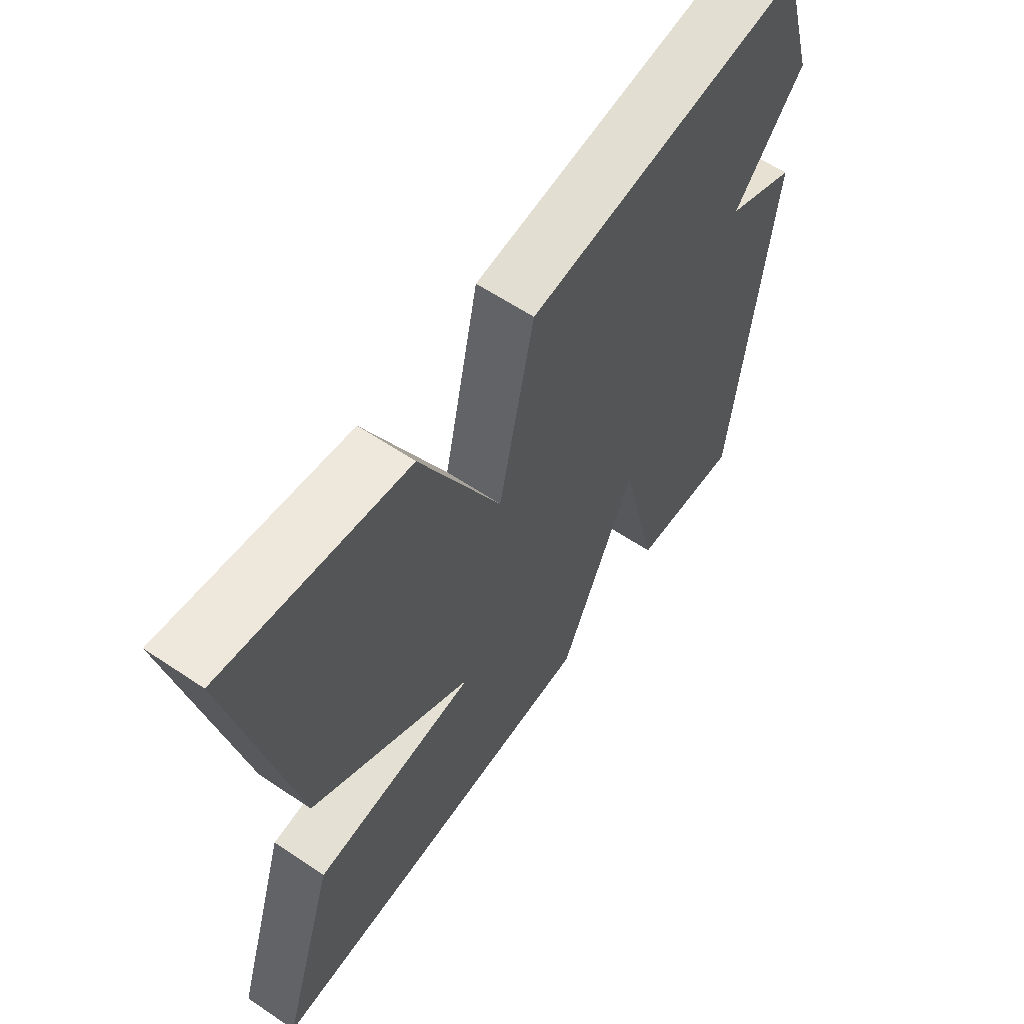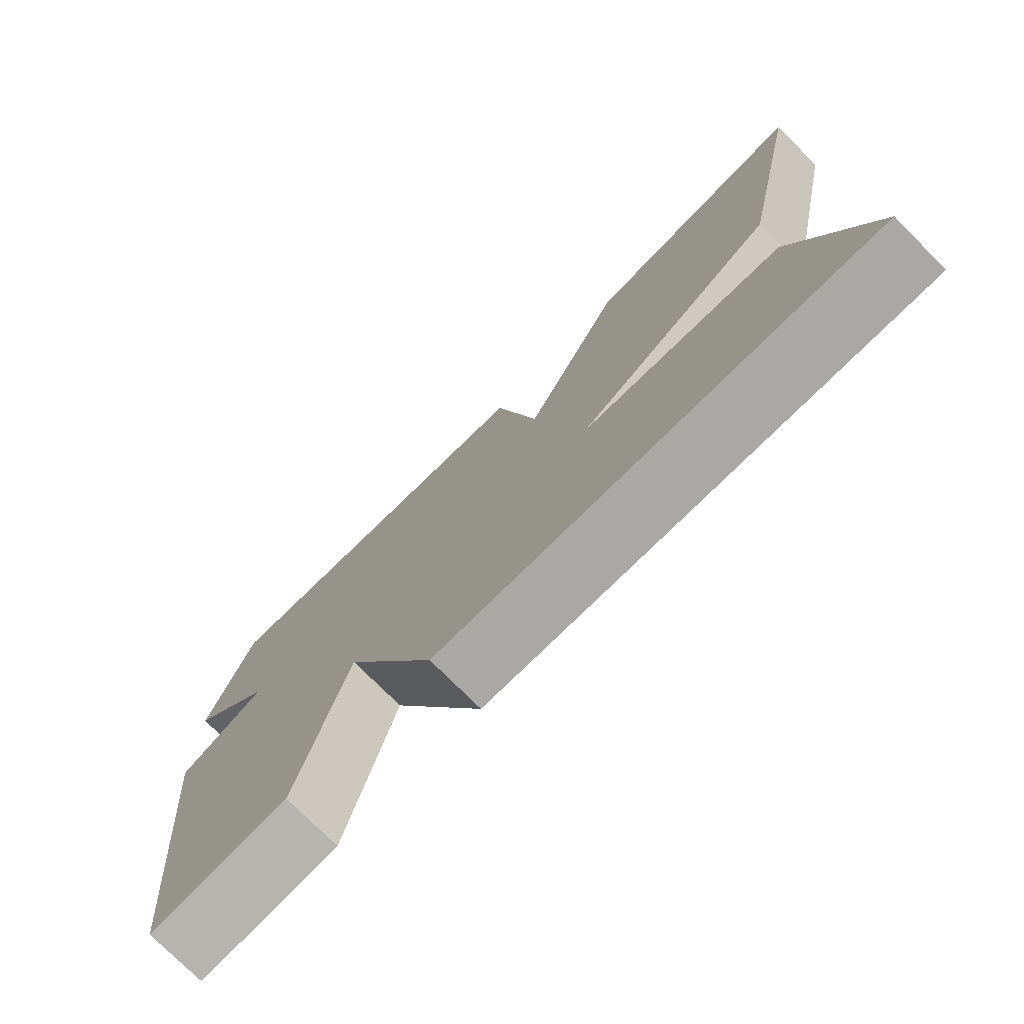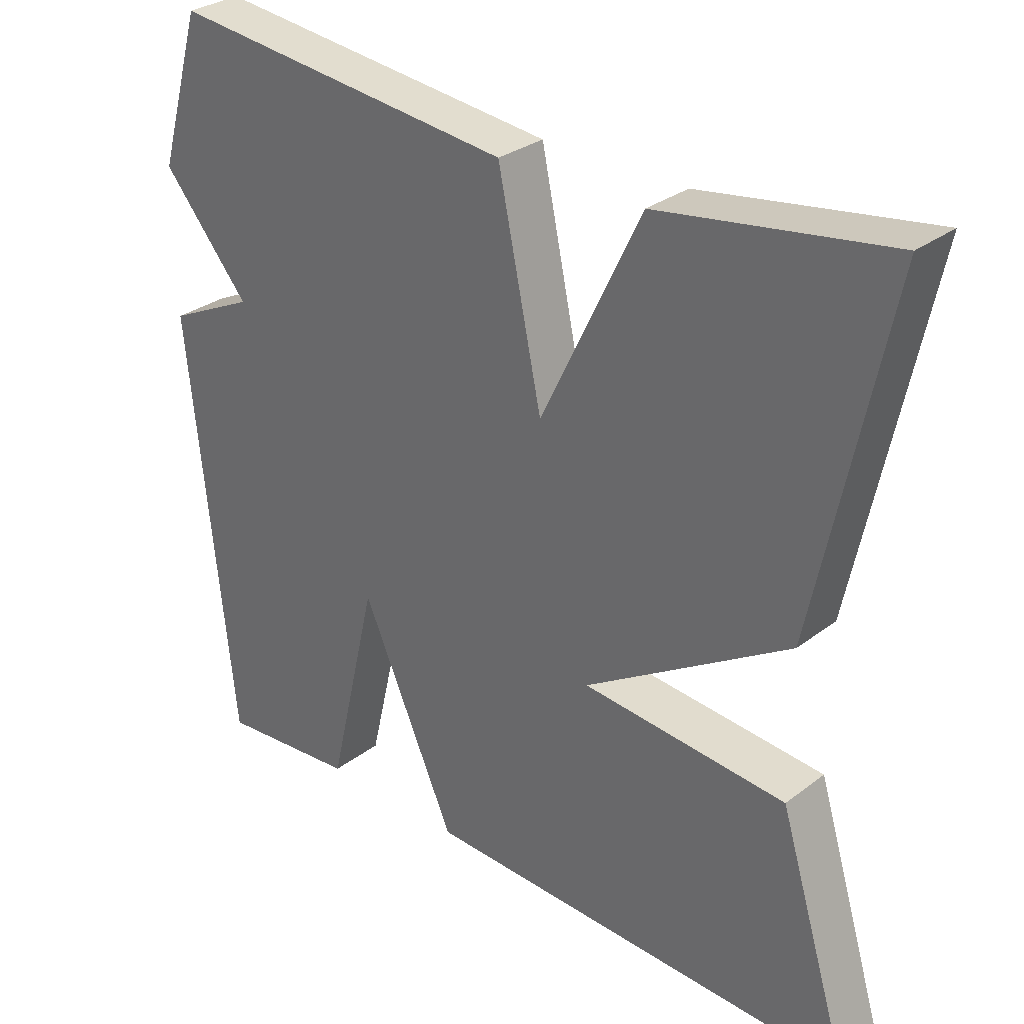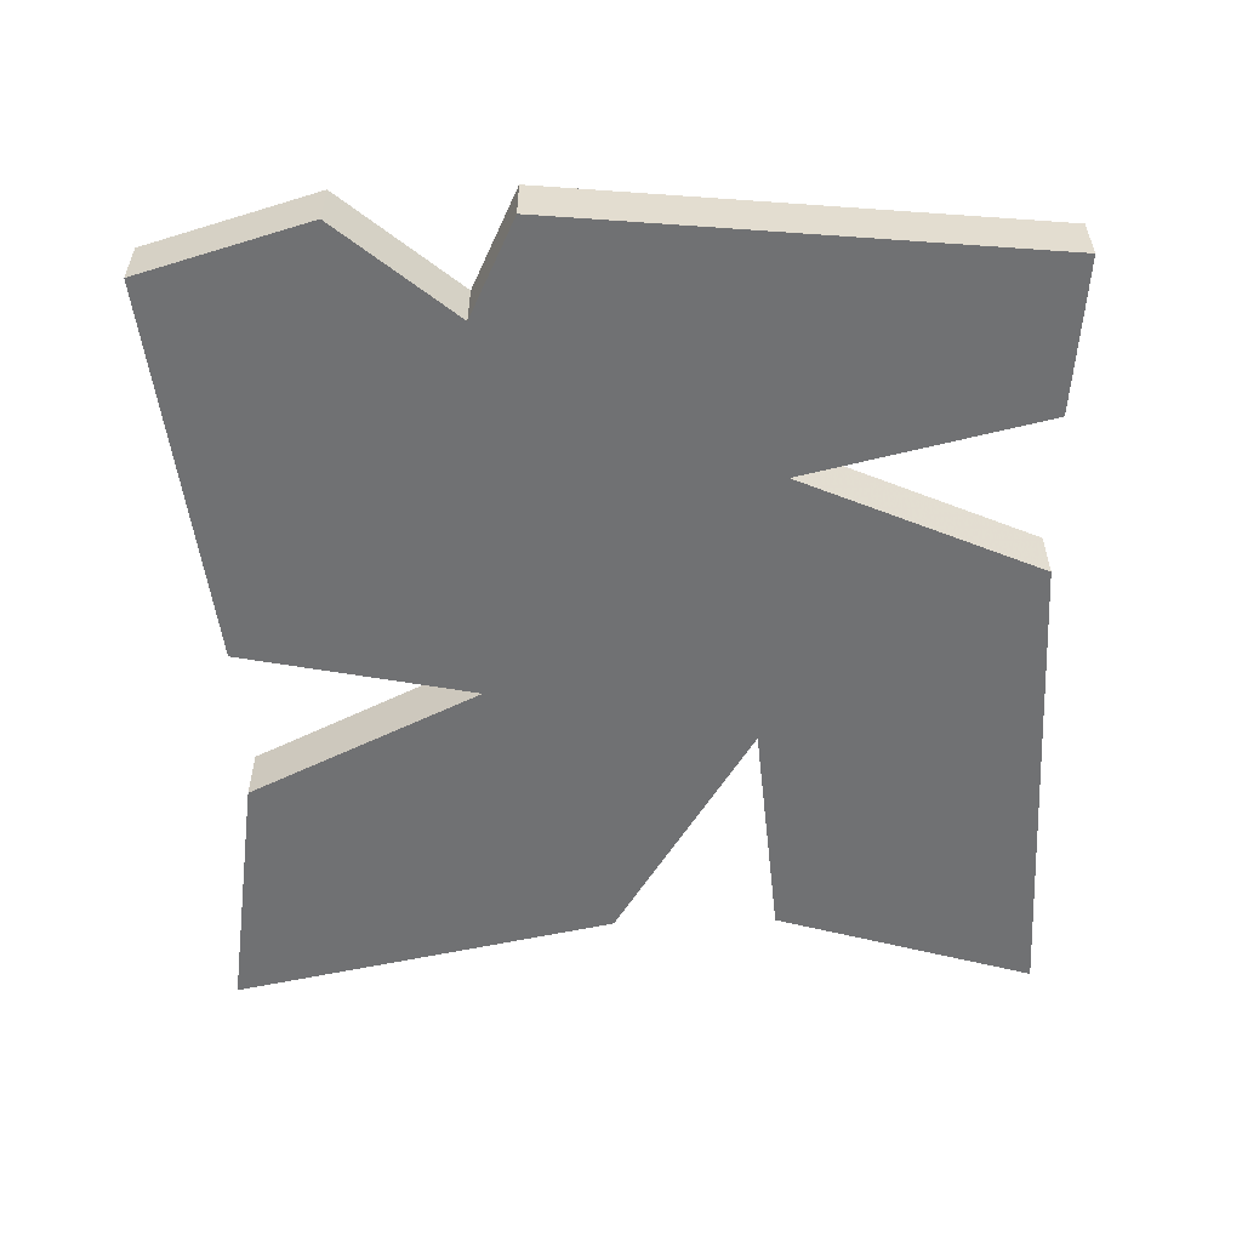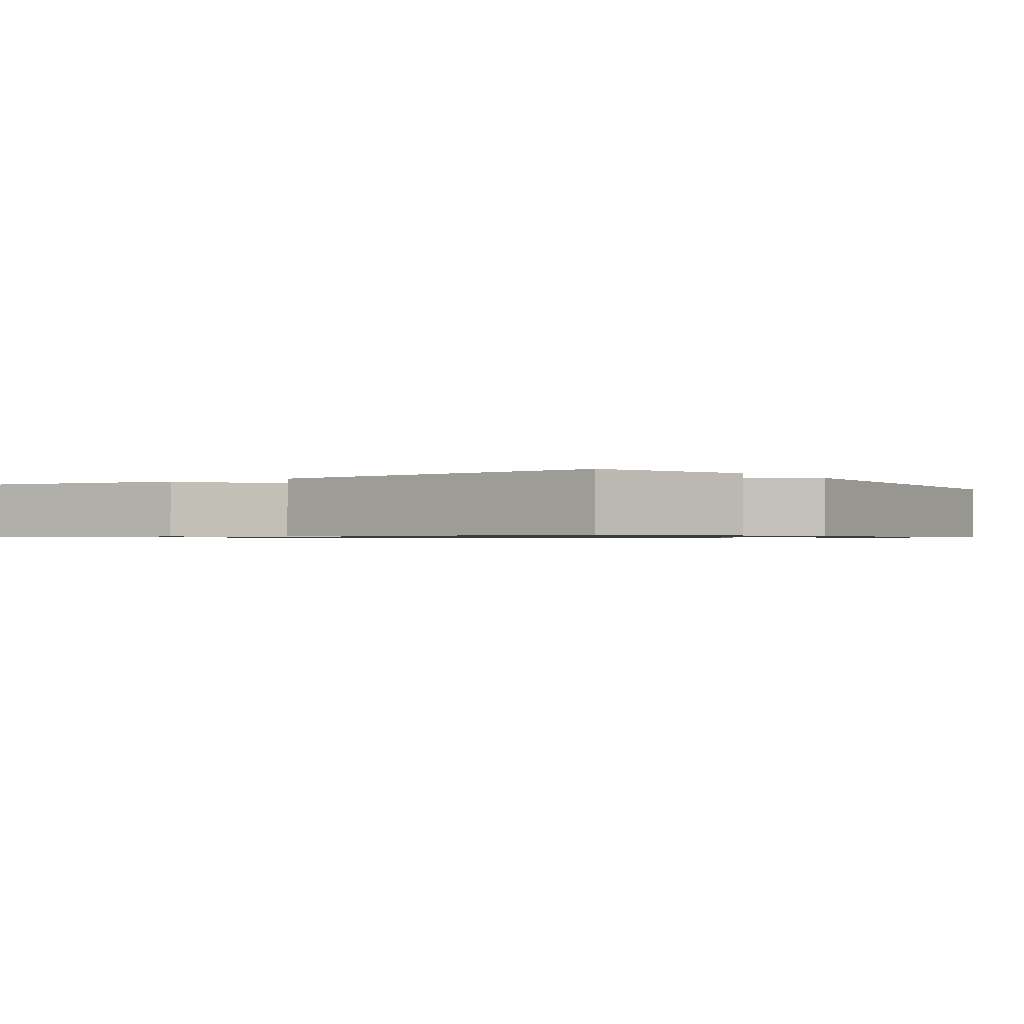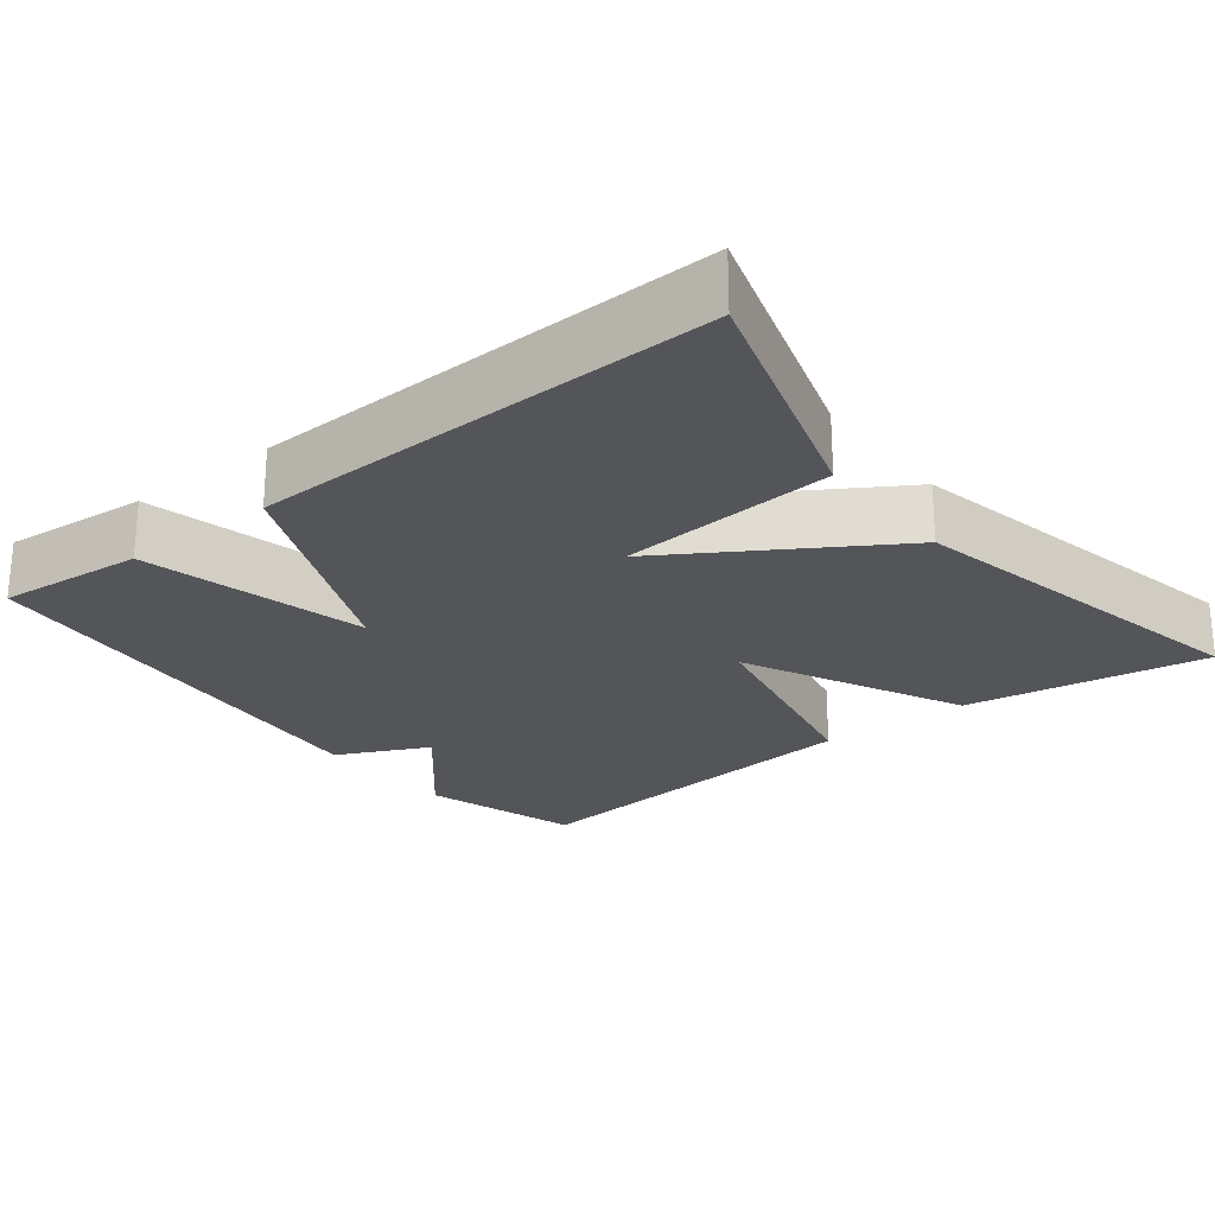
<metadata>
{"format":"obj","ext":"obj","renderer":"f3d","projection":"perspective","resolution":1024,"background":"white","views":[{"elev":60.9,"azim":-55.5,"up":"+Z"},{"elev":-76.4,"azim":-135.0,"up":"+Z"},{"elev":30.2,"azim":-137.6,"up":"+Z"},{"elev":-55.2,"azim":91.6,"up":"+Y"},{"elev":-0.9,"azim":35.8,"up":"+Y"},{"elev":-24.1,"azim":-141.9,"up":"+Y"}]}
</metadata>
<code>
v -0.5 0.07 -0.5
v -0.401 0.07 -0.179
v -0.117 0.07 -0.156
v -0.401 0.07 0.021
v -0.5 0.07 0.5
v -0.182 0.07 0.45
v -0.043 0.07 0.162
v 0.018 0.07 0.45
v 0.5 0.07 0.5
v 0.561 0.07 0.291
v 0.44 0.07 0.149
v 0.561 0.07 0.091
v 0.5 0.07 -0.5
v 0.308 0.07 -0.483
v 0.239 0.07 -0.189
v 0.108 0.07 -0.483
v -0.5 0 -0.5
v -0.401 0 -0.179
v -0.117 0 -0.156
v -0.401 0 0.021
v -0.5 0 0.5
v -0.182 0 0.45
v -0.043 0 0.162
v 0.018 0 0.45
v 0.5 0 0.5
v 0.561 0 0.291
v 0.44 0 0.149
v 0.561 0 0.091
v 0.5 0 -0.5
v 0.308 0 -0.483
v 0.239 0 -0.189
v 0.108 0 -0.483
f 1 2 3
f 16 1 3
f 15 16 3
f 13 14 15
f 12 13 15
f 11 12 15
f 11 15 3 4
f 9 10 11
f 8 9 11
f 7 8 11
f 7 11 4
f 4 5 6 7
f 19 18 17
f 19 17 32
f 19 32 31
f 31 30 29
f 31 29 28
f 31 28 27
f 20 19 31 27
f 27 26 25
f 27 25 24
f 27 24 23
f 20 27 23
f 23 22 21 20
f 1 17 18 2
f 2 18 19 3
f 3 19 20 4
f 4 20 21 5
f 5 21 22 6
f 6 22 23 7
f 7 23 24 8
f 8 24 25 9
f 9 25 26 10
f 10 26 27 11
f 11 27 28 12
f 12 28 29 13
f 13 29 30 14
f 14 30 31 15
f 15 31 32 16
f 16 32 17 1

</code>
